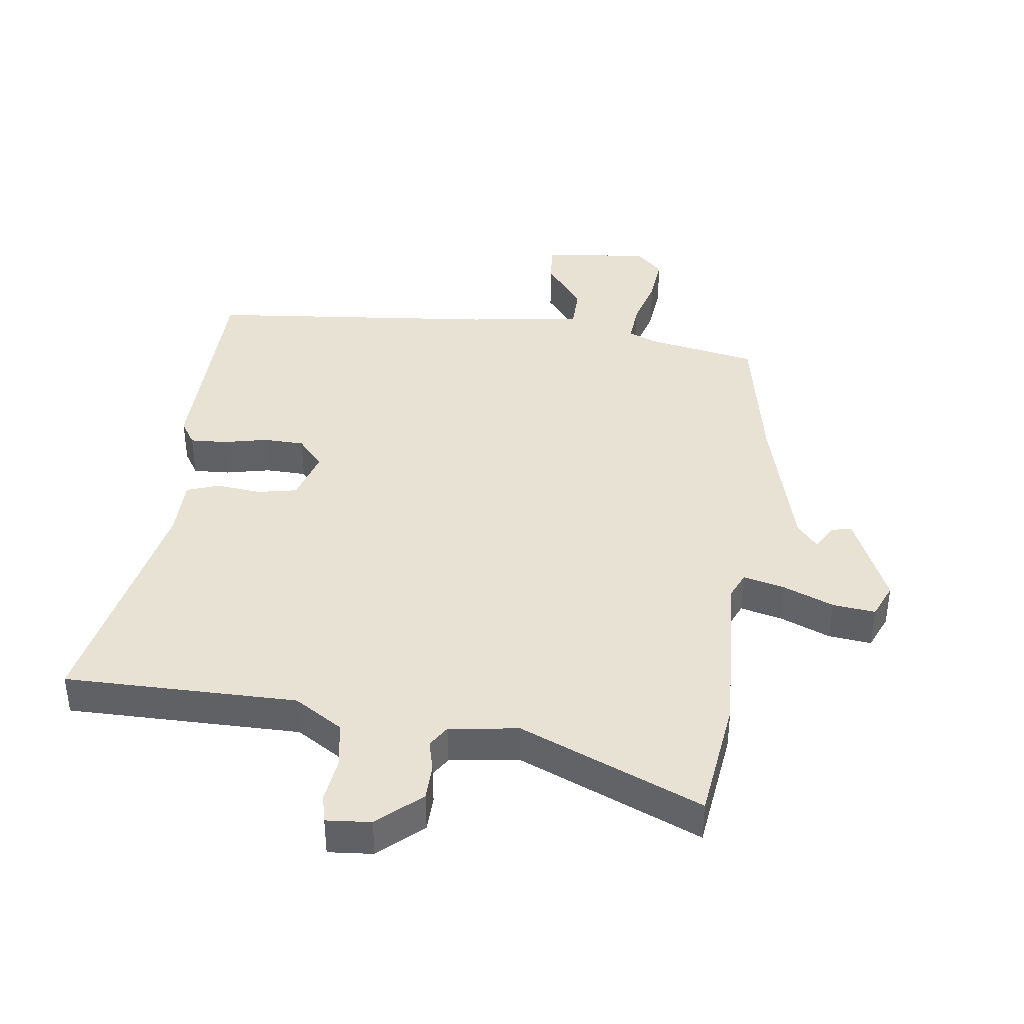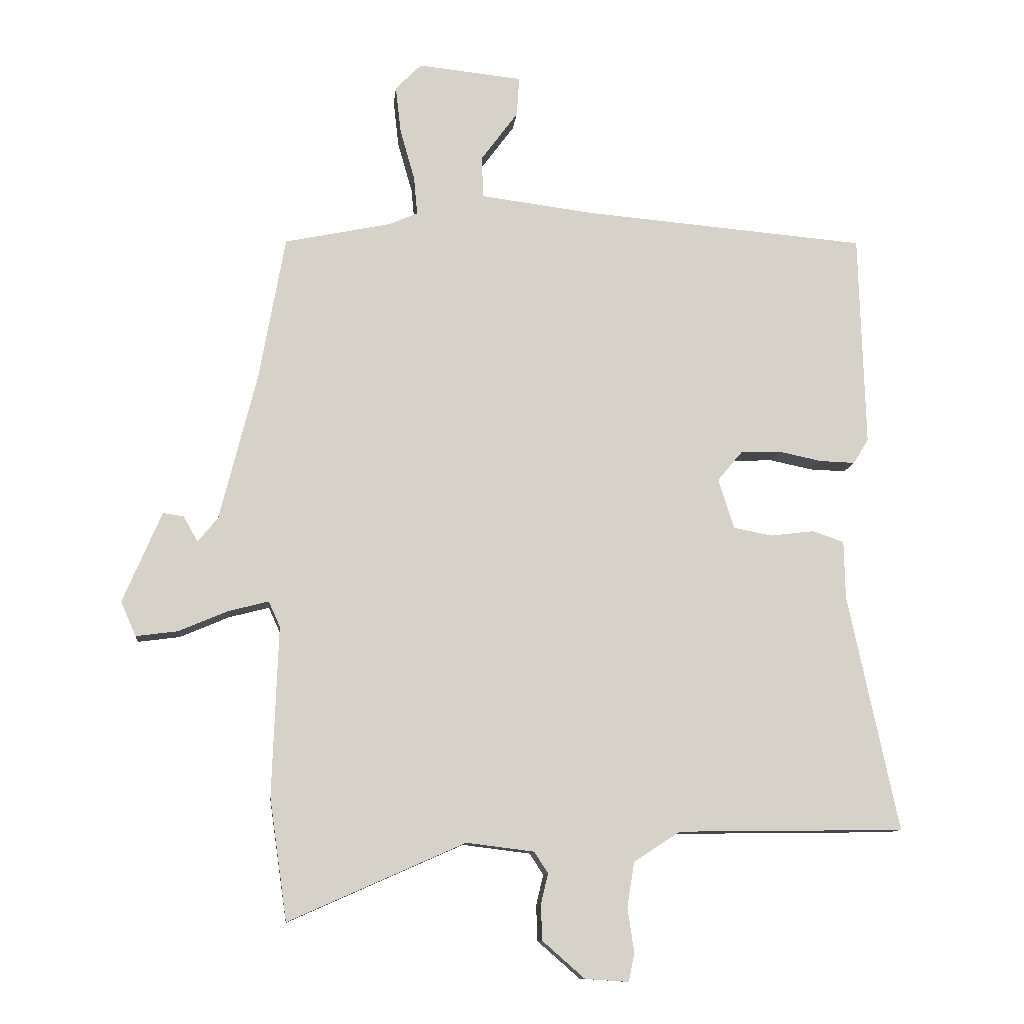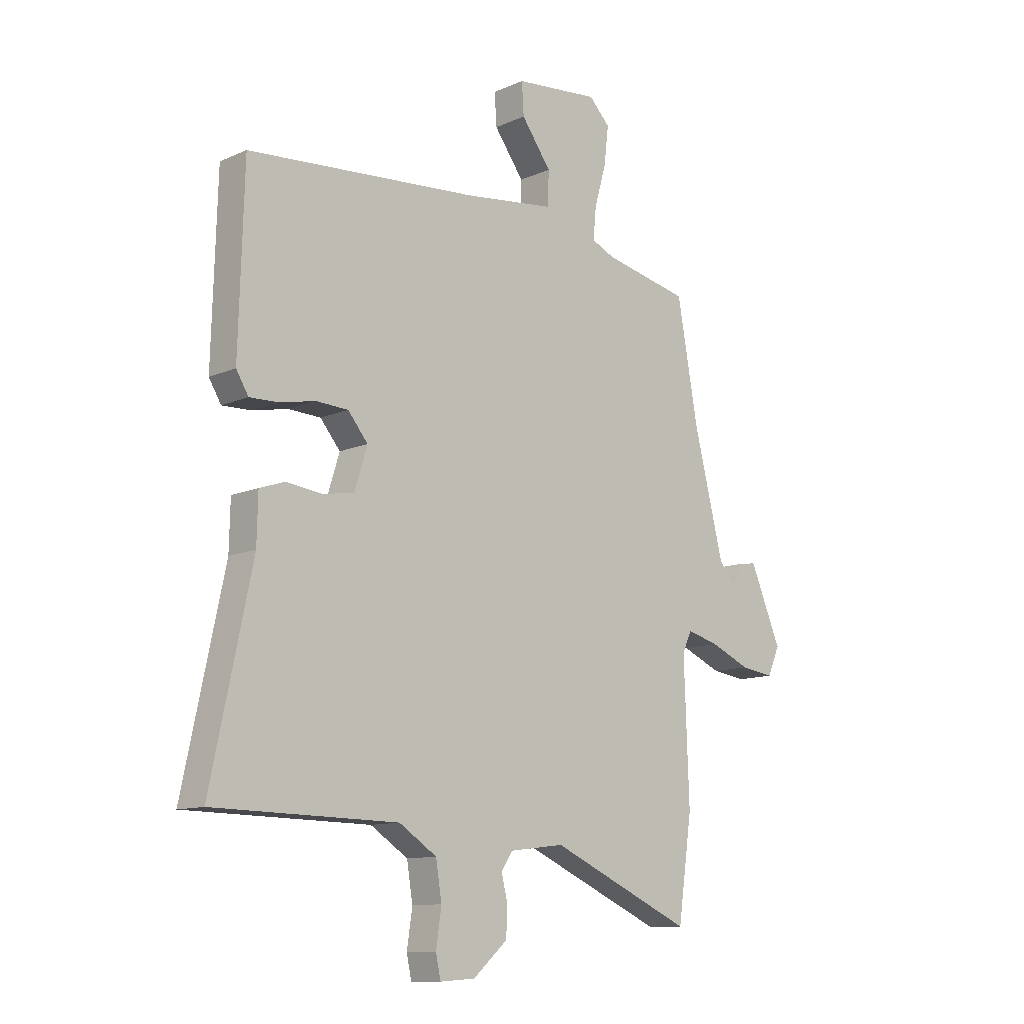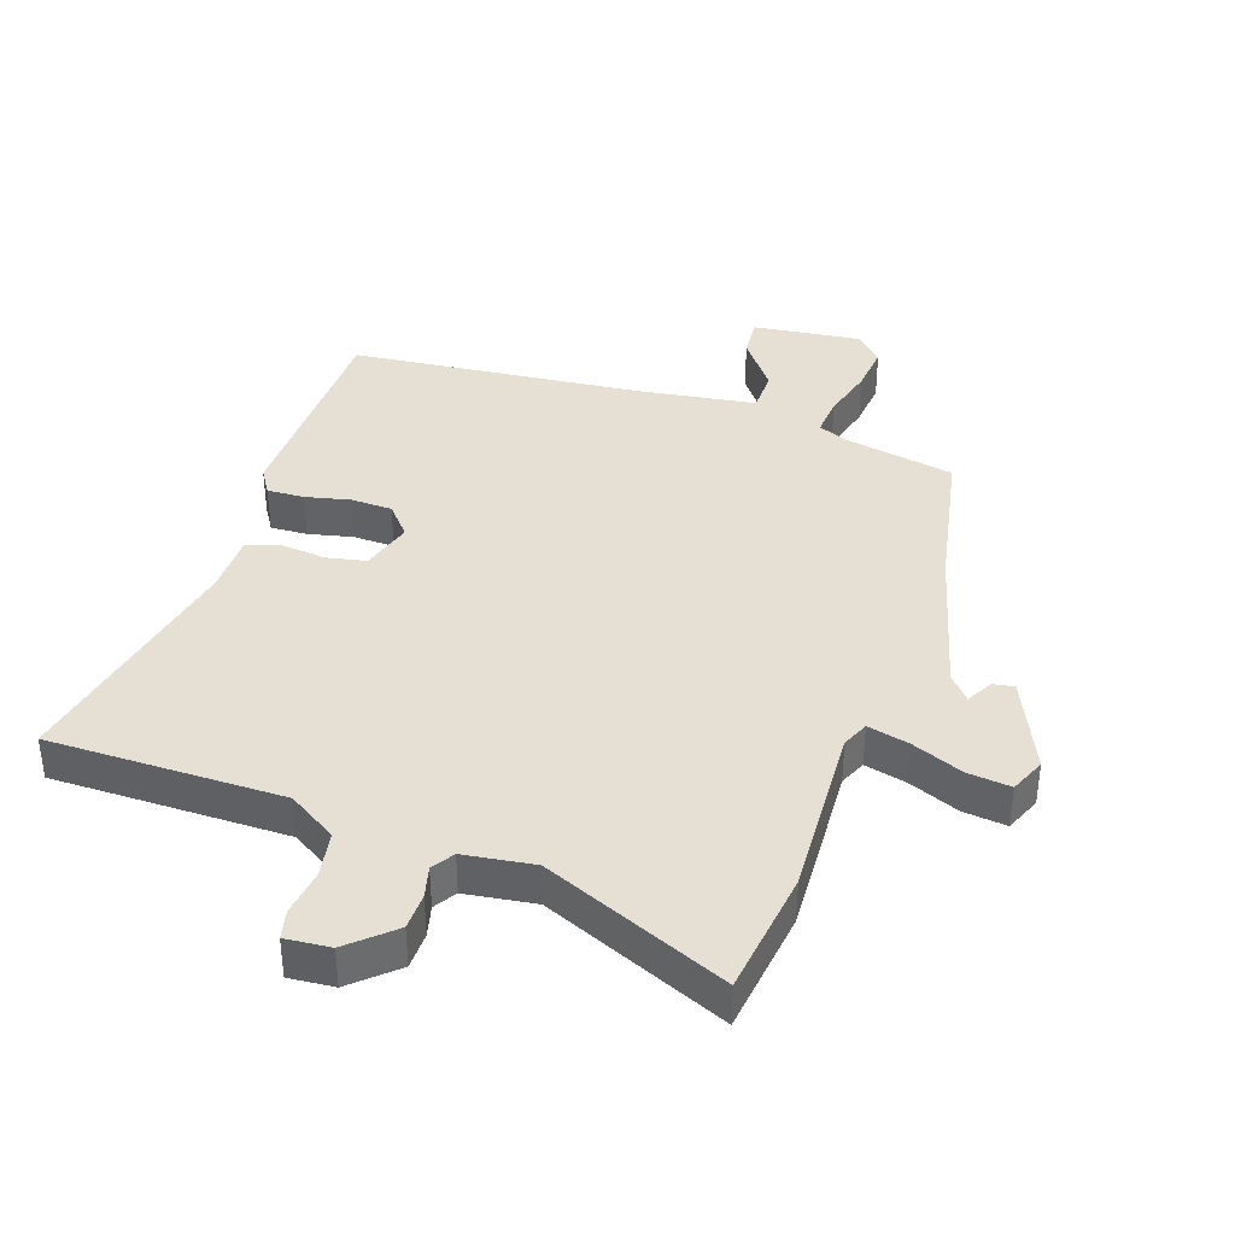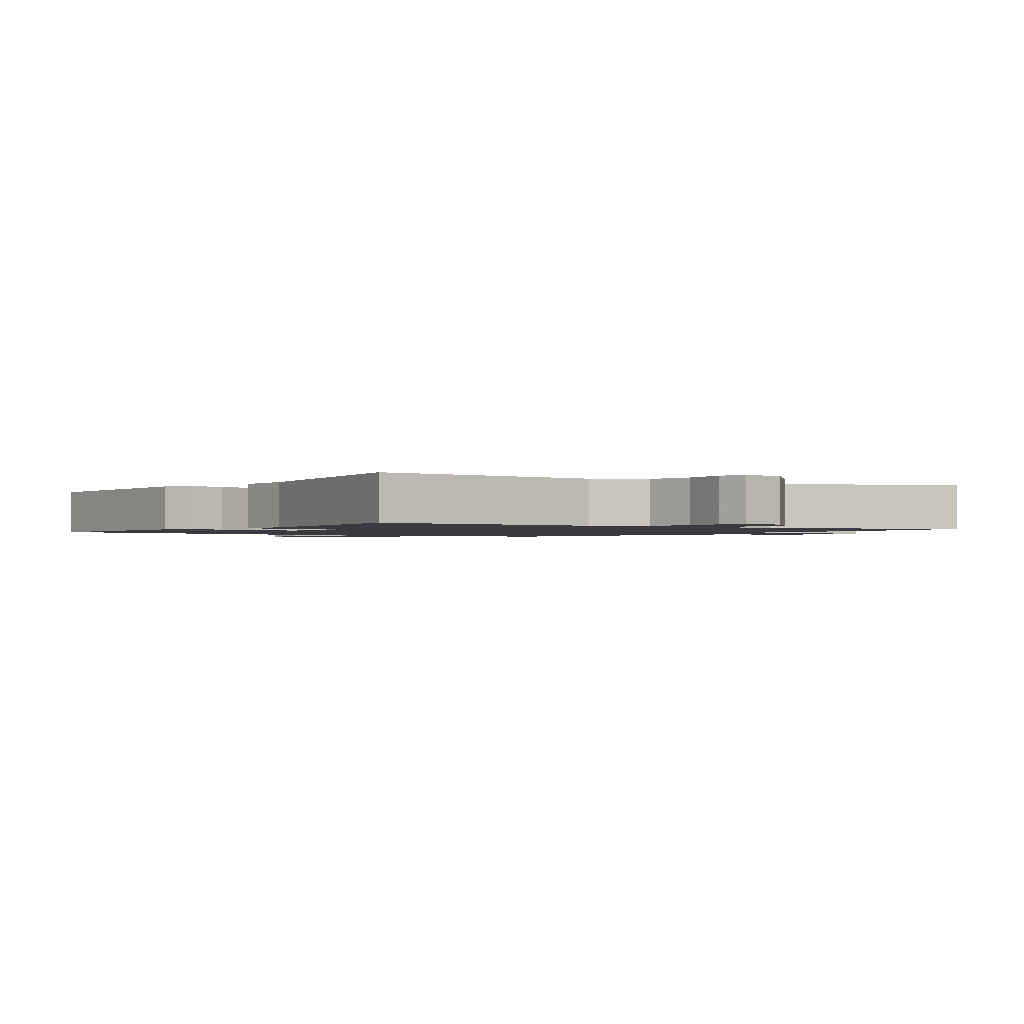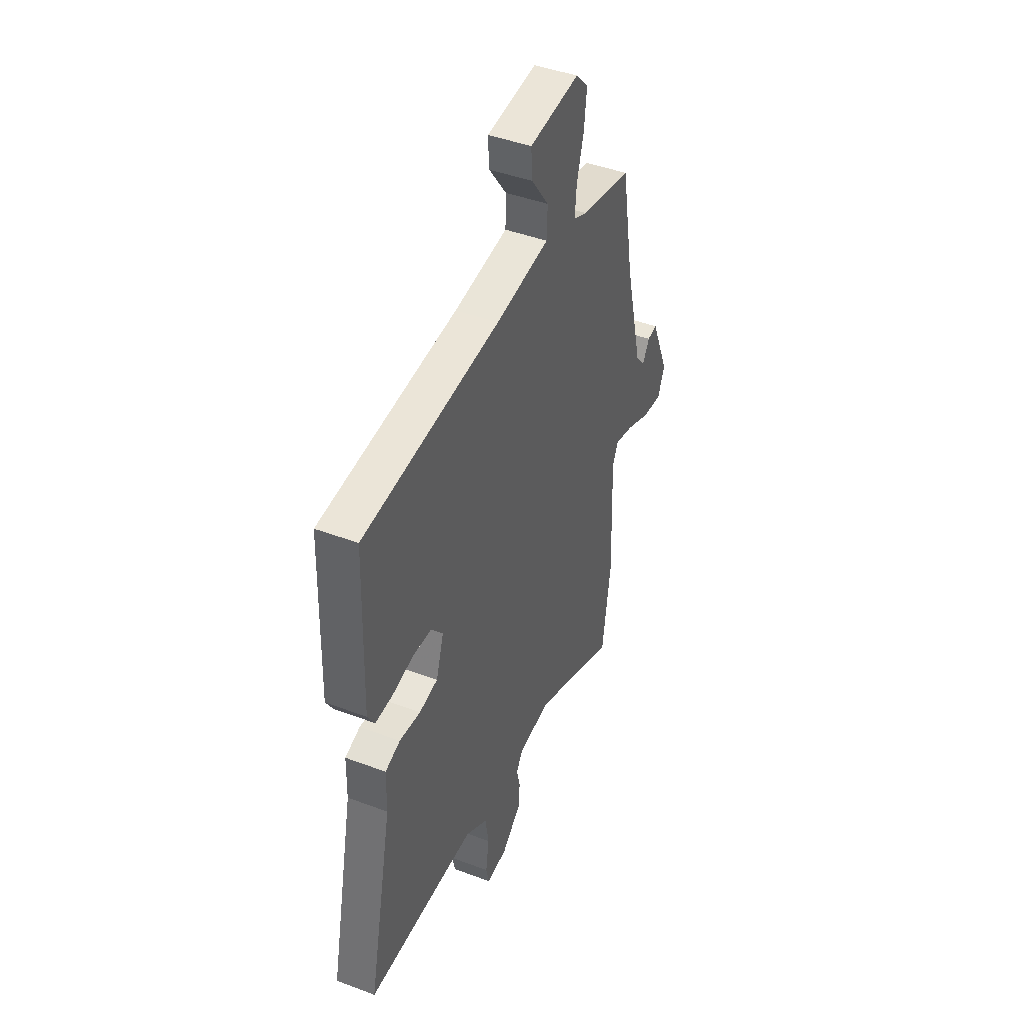
<metadata>
{"format":"obj","ext":"obj","renderer":"f3d","projection":"perspective","resolution":1024,"background":"white","views":[{"elev":39.7,"azim":-173.3,"up":"+Y"},{"elev":-11.0,"azim":-5.8,"up":"+Z"},{"elev":-11.6,"azim":136.5,"up":"+Z"},{"elev":38.2,"azim":-162.1,"up":"+Y"},{"elev":-1.4,"azim":142.1,"up":"+Y"},{"elev":43.9,"azim":113.8,"up":"+Z"}]}
</metadata>
<code>
v 0.5 0.07 0.5
v 0.51 0.07 0.146
v 0.485 0.07 0.105
v 0.426 0.07 0.107
v 0.354 0.07 0.122
v 0.288 0.07 0.119
v 0.247 0.07 0.07
v 0.273 0.07 -0.013
v 0.337 0.07 -0.025
v 0.41 0.07 -0.016
v 0.462 0.07 -0.034
v 0.464 0.07 -0.13
v 0.547 0.07 -0.522
v 0.172 0.07 -0.527
v 0.095 0.07 -0.577
v 0.083 0.07 -0.651
v 0.094 0.07 -0.725
v 0.084 0.07 -0.771
v 0.012 0.07 -0.766
v -0.058 0.07 -0.705
v -0.06 0.07 -0.646
v -0.048 0.07 -0.596
v -0.071 0.07 -0.561
v -0.183 0.07 -0.547
v -0.475 0.07 -0.676
v -0.504 0.07 -0.475
v -0.494 0.07 -0.194
v -0.513 0.07 -0.152
v -0.579 0.07 -0.169
v -0.661 0.07 -0.204
v -0.73 0.07 -0.213
v -0.755 0.07 -0.156
v -0.691 0.07 -0.006
v -0.657 0.07 -0.011
v -0.633 0.07 -0.053
v -0.6 0.07 -0.013
v -0.539 0.07 0.23
v -0.496 0.07 0.471
v -0.319 0.07 0.508
v -0.272 0.07 0.529
v -0.278 0.07 0.593
v -0.302 0.07 0.677
v -0.311 0.07 0.755
v -0.268 0.07 0.799
v -0.095 0.07 0.781
v -0.099 0.07 0.716
v -0.16 0.07 0.633
v -0.158 0.07 0.564
v 0.028 0.07 0.54
v 0.5 0 0.5
v 0.51 0 0.146
v 0.485 0 0.105
v 0.426 0 0.107
v 0.354 0 0.122
v 0.288 0 0.119
v 0.247 0 0.07
v 0.273 0 -0.013
v 0.337 0 -0.025
v 0.41 0 -0.016
v 0.462 0 -0.034
v 0.464 0 -0.13
v 0.547 0 -0.522
v 0.172 0 -0.527
v 0.095 0 -0.577
v 0.083 0 -0.651
v 0.094 0 -0.725
v 0.084 0 -0.771
v 0.012 0 -0.766
v -0.058 0 -0.705
v -0.06 0 -0.646
v -0.048 0 -0.596
v -0.071 0 -0.561
v -0.183 0 -0.547
v -0.475 0 -0.676
v -0.504 0 -0.475
v -0.494 0 -0.194
v -0.513 0 -0.152
v -0.579 0 -0.169
v -0.661 0 -0.204
v -0.73 0 -0.213
v -0.755 0 -0.156
v -0.691 0 -0.006
v -0.657 0 -0.011
v -0.633 0 -0.053
v -0.6 0 -0.013
v -0.539 0 0.23
v -0.496 0 0.471
v -0.319 0 0.508
v -0.272 0 0.529
v -0.278 0 0.593
v -0.302 0 0.677
v -0.311 0 0.755
v -0.268 0 0.799
v -0.095 0 0.781
v -0.099 0 0.716
v -0.16 0 0.633
v -0.158 0 0.564
v 0.028 0 0.54
f 44 45 46 47
f 44 47 48
f 41 42 43 44
f 40 41 44 48
f 39 40 48 49
f 37 38 39 49
f 32 33 34 35
f 30 31 32 35
f 29 30 35 36
f 28 29 36 37
f 24 25 26 27
f 23 24 27 28
f 19 20 21 22
f 17 18 19 22
f 16 17 22 23
f 15 16 23 28
f 12 13 14
f 9 10 11 12
f 8 9 12 14
f 7 8 14 15
f 2 3 4 5
f 2 5 6
f 1 2 6
f 49 1 6 7
f 28 37 49
f 7 15 28 49
f 96 95 94 93
f 97 96 93
f 93 92 91 90
f 97 93 90 89
f 98 97 89 88
f 98 88 87 86
f 84 83 82 81
f 84 81 80 79
f 85 84 79 78
f 86 85 78 77
f 76 75 74 73
f 77 76 73 72
f 71 70 69 68
f 71 68 67 66
f 72 71 66 65
f 77 72 65 64
f 63 62 61
f 61 60 59 58
f 63 61 58 57
f 64 63 57 56
f 54 53 52 51
f 55 54 51
f 55 51 50
f 56 55 50 98
f 98 86 77
f 98 77 64 56
f 1 50 51 2
f 2 51 52 3
f 3 52 53 4
f 4 53 54 5
f 5 54 55 6
f 6 55 56 7
f 7 56 57 8
f 8 57 58 9
f 9 58 59 10
f 10 59 60 11
f 11 60 61 12
f 12 61 62 13
f 13 62 63 14
f 14 63 64 15
f 15 64 65 16
f 16 65 66 17
f 17 66 67 18
f 18 67 68 19
f 19 68 69 20
f 20 69 70 21
f 21 70 71 22
f 22 71 72 23
f 23 72 73 24
f 24 73 74 25
f 25 74 75 26
f 26 75 76 27
f 27 76 77 28
f 28 77 78 29
f 29 78 79 30
f 30 79 80 31
f 31 80 81 32
f 32 81 82 33
f 33 82 83 34
f 34 83 84 35
f 35 84 85 36
f 36 85 86 37
f 37 86 87 38
f 38 87 88 39
f 39 88 89 40
f 40 89 90 41
f 41 90 91 42
f 42 91 92 43
f 43 92 93 44
f 44 93 94 45
f 45 94 95 46
f 46 95 96 47
f 47 96 97 48
f 48 97 98 49
f 49 98 50 1

</code>
